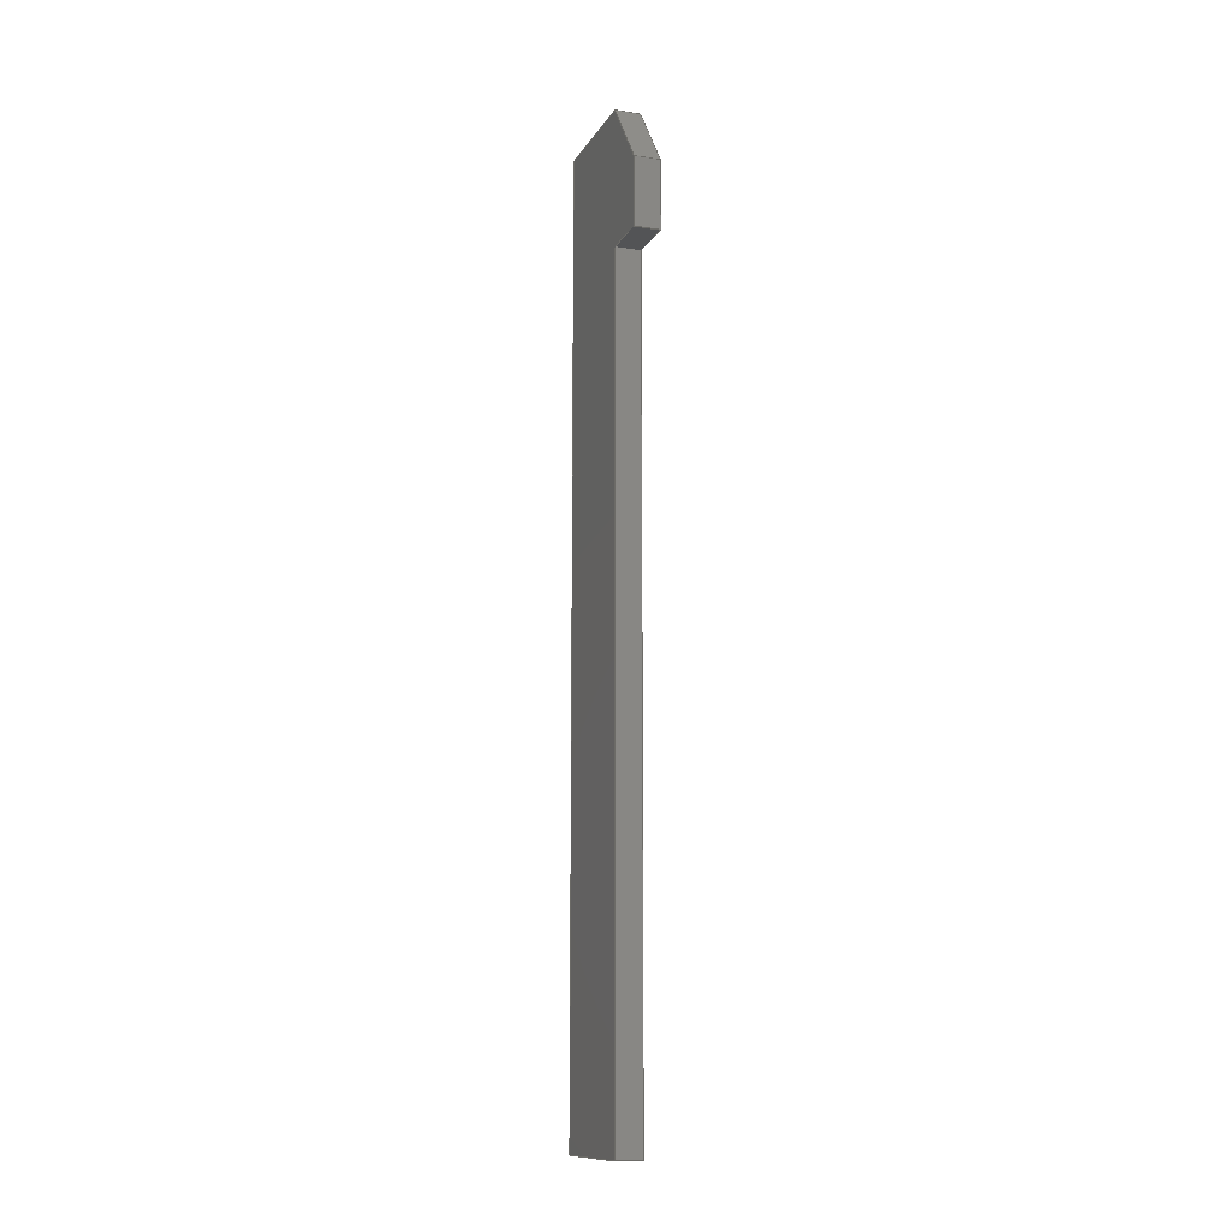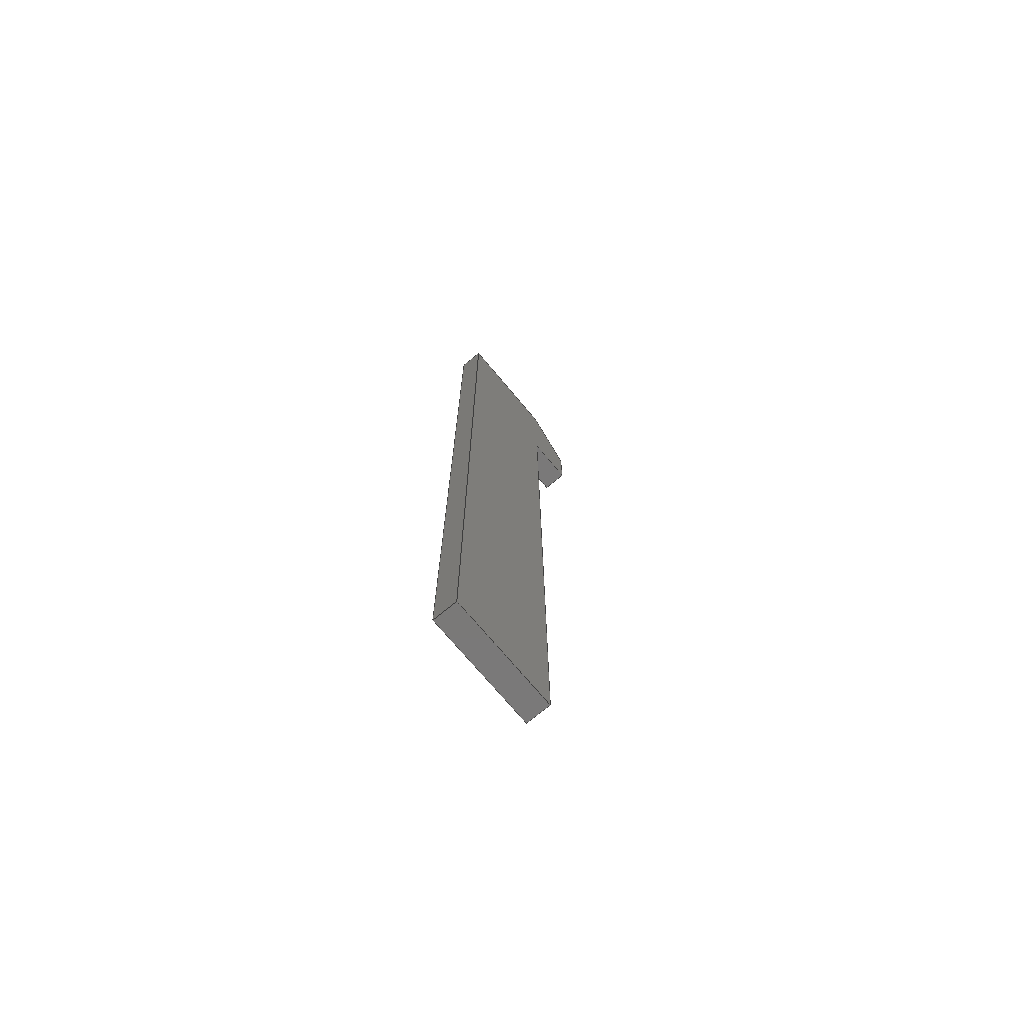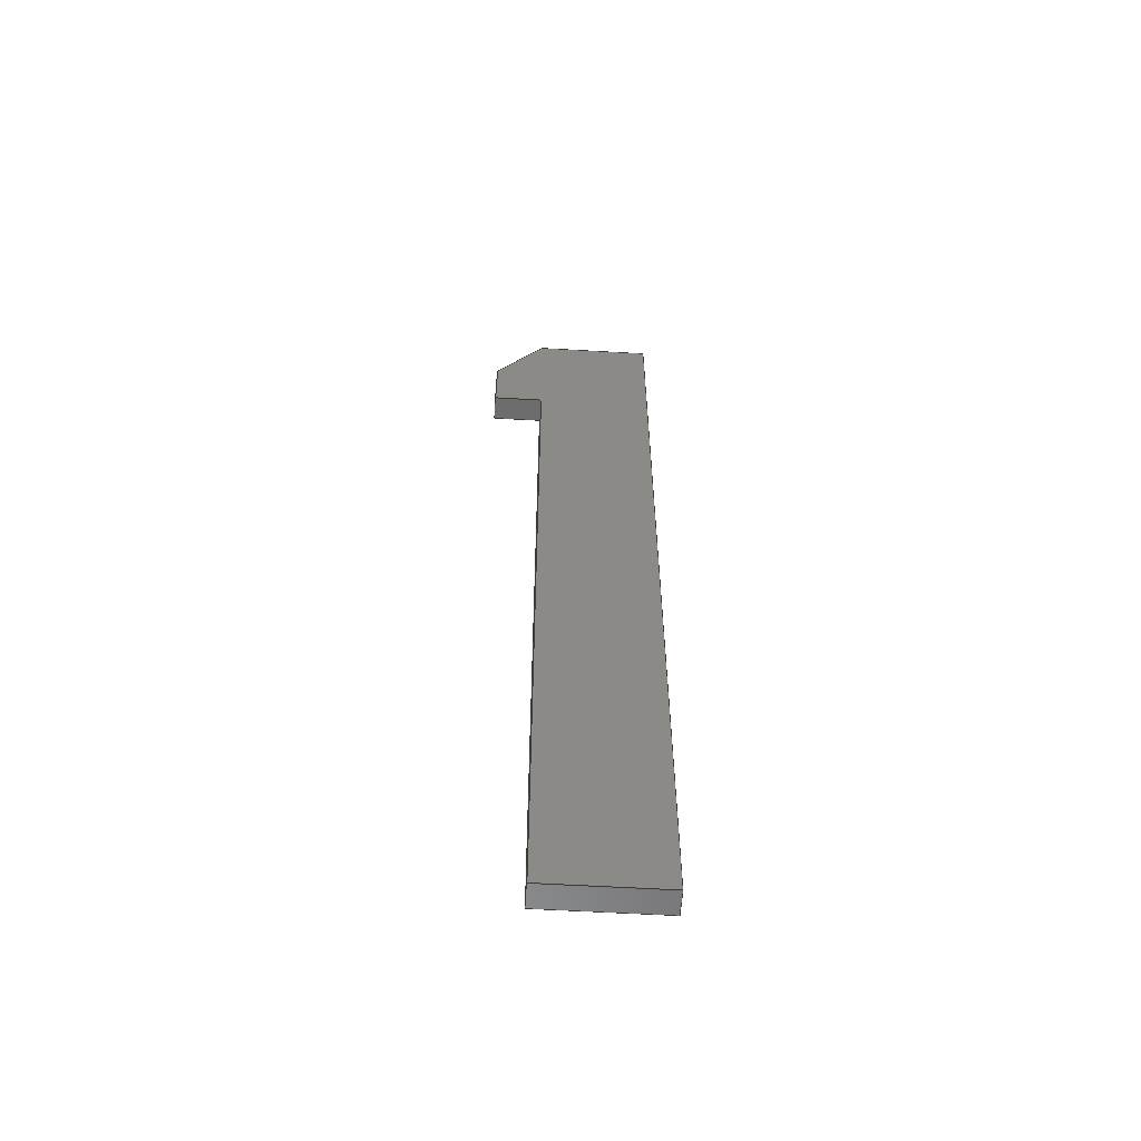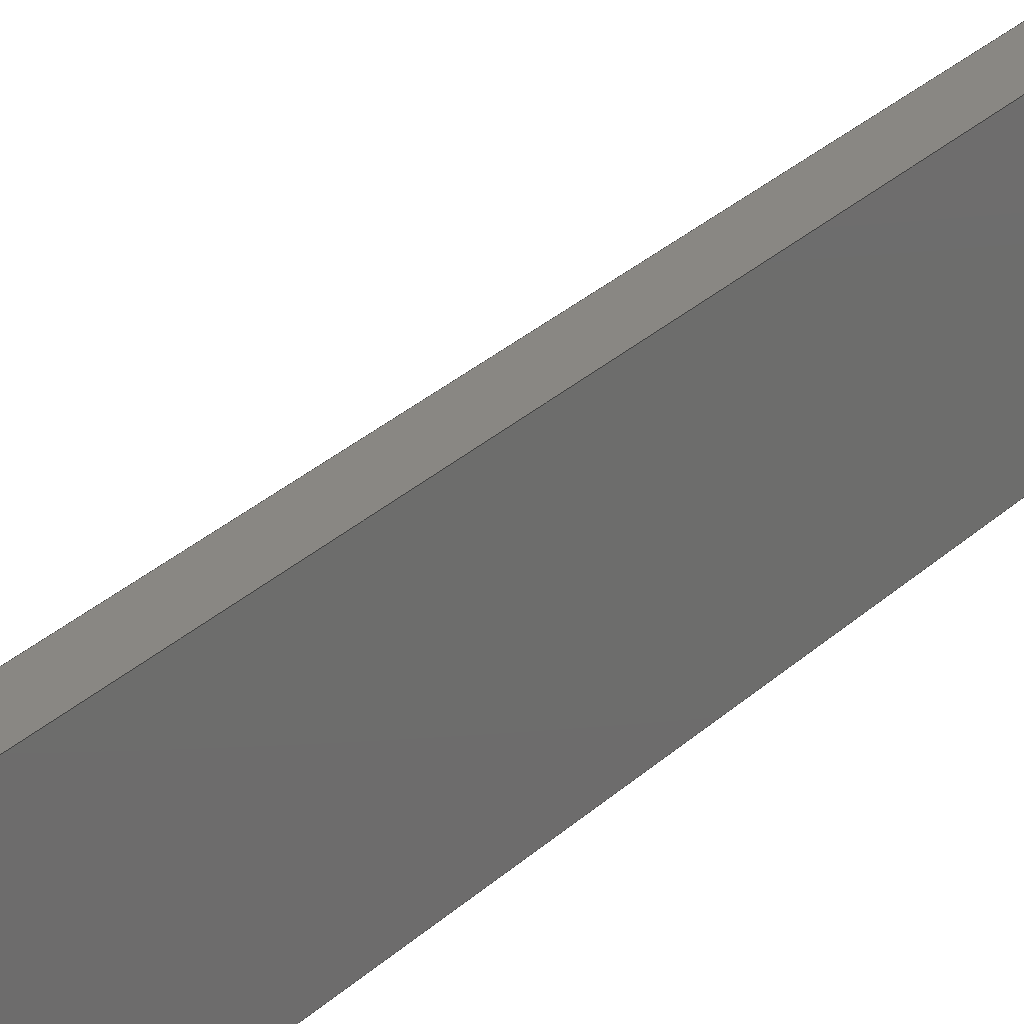
<metadata>
{"format":"step","ext":"stp","renderer":"f3d","projection":"perspective","resolution":1024,"background":"white","views":[{"elev":-12.2,"azim":160.2,"up":"+Z"},{"elev":-72.6,"azim":39.9,"up":"+Z"},{"elev":-58.3,"azim":-93.5,"up":"+Z"},{"elev":25.3,"azim":-147.1,"up":"+Y"}]}
</metadata>
<code>
ISO-10303-21;
DATA;
#1=MECHANICAL_DESIGN_GEOMETRIC_PRESENTATION_REPRESENTATION('',(#4),#273);
#2=SHAPE_REPRESENTATION_RELATIONSHIP('SRR','None',#283,#3);
#3=ADVANCED_BREP_SHAPE_REPRESENTATION('',(#5),#272);
#4=STYLED_ITEM('',(#292),#5);
#5=MANIFOLD_SOLID_BREP('Body1',#161);
#6=FACE_OUTER_BOUND('',#15,.T.);
#7=FACE_OUTER_BOUND('',#16,.T.);
#8=FACE_OUTER_BOUND('',#17,.T.);
#9=FACE_OUTER_BOUND('',#18,.T.);
#10=FACE_OUTER_BOUND('',#19,.T.);
#11=FACE_OUTER_BOUND('',#20,.T.);
#12=FACE_OUTER_BOUND('',#21,.T.);
#13=FACE_OUTER_BOUND('',#22,.T.);
#14=FACE_OUTER_BOUND('',#23,.T.);
#15=EDGE_LOOP('',(#101,#102,#103,#104));
#16=EDGE_LOOP('',(#105,#106,#107,#108));
#17=EDGE_LOOP('',(#109,#110,#111,#112));
#18=EDGE_LOOP('',(#113,#114,#115,#116));
#19=EDGE_LOOP('',(#117,#118,#119,#120));
#20=EDGE_LOOP('',(#121,#122,#123,#124));
#21=EDGE_LOOP('',(#125,#126,#127,#128));
#22=EDGE_LOOP('',(#129,#130,#131,#132,#133,#134,#135));
#23=EDGE_LOOP('',(#136,#137,#138,#139,#140,#141,#142));
#24=LINE('',#229,#45);
#25=LINE('',#231,#46);
#26=LINE('',#233,#47);
#27=LINE('',#234,#48);
#28=LINE('',#237,#49);
#29=LINE('',#239,#50);
#30=LINE('',#240,#51);
#31=LINE('',#243,#52);
#32=LINE('',#245,#53);
#33=LINE('',#246,#54);
#34=LINE('',#249,#55);
#35=LINE('',#251,#56);
#36=LINE('',#252,#57);
#37=LINE('',#255,#58);
#38=LINE('',#257,#59);
#39=LINE('',#258,#60);
#40=LINE('',#261,#61);
#41=LINE('',#263,#62);
#42=LINE('',#264,#63);
#43=LINE('',#266,#64);
#44=LINE('',#267,#65);
#45=VECTOR('',#188,0.3937);
#46=VECTOR('',#189,0.3937);
#47=VECTOR('',#190,0.3937);
#48=VECTOR('',#191,0.3937);
#49=VECTOR('',#194,0.3937);
#50=VECTOR('',#195,0.3937);
#51=VECTOR('',#196,0.3937);
#52=VECTOR('',#199,0.3937);
#53=VECTOR('',#200,0.3937);
#54=VECTOR('',#201,0.3937);
#55=VECTOR('',#204,0.3937);
#56=VECTOR('',#205,0.3937);
#57=VECTOR('',#206,0.3937);
#58=VECTOR('',#209,0.3937);
#59=VECTOR('',#210,0.3937);
#60=VECTOR('',#211,0.3937);
#61=VECTOR('',#214,0.3937);
#62=VECTOR('',#215,0.3937);
#63=VECTOR('',#216,0.3937);
#64=VECTOR('',#219,0.3937);
#65=VECTOR('',#220,0.3937);
#66=VERTEX_POINT('',#227);
#67=VERTEX_POINT('',#228);
#68=VERTEX_POINT('',#230);
#69=VERTEX_POINT('',#232);
#70=VERTEX_POINT('',#236);
#71=VERTEX_POINT('',#238);
#72=VERTEX_POINT('',#242);
#73=VERTEX_POINT('',#244);
#74=VERTEX_POINT('',#248);
#75=VERTEX_POINT('',#250);
#76=VERTEX_POINT('',#254);
#77=VERTEX_POINT('',#256);
#78=VERTEX_POINT('',#260);
#79=VERTEX_POINT('',#262);
#80=EDGE_CURVE('',#66,#67,#24,.T.);
#81=EDGE_CURVE('',#66,#68,#25,.T.);
#82=EDGE_CURVE('',#69,#68,#26,.T.);
#83=EDGE_CURVE('',#67,#69,#27,.T.);
#84=EDGE_CURVE('',#67,#70,#28,.T.);
#85=EDGE_CURVE('',#71,#69,#29,.T.);
#86=EDGE_CURVE('',#70,#71,#30,.T.);
#87=EDGE_CURVE('',#70,#72,#31,.T.);
#88=EDGE_CURVE('',#73,#71,#32,.T.);
#89=EDGE_CURVE('',#72,#73,#33,.T.);
#90=EDGE_CURVE('',#72,#74,#34,.T.);
#91=EDGE_CURVE('',#75,#73,#35,.T.);
#92=EDGE_CURVE('',#74,#75,#36,.T.);
#93=EDGE_CURVE('',#76,#74,#37,.T.);
#94=EDGE_CURVE('',#77,#75,#38,.T.);
#95=EDGE_CURVE('',#76,#77,#39,.T.);
#96=EDGE_CURVE('',#78,#76,#40,.T.);
#97=EDGE_CURVE('',#79,#77,#41,.T.);
#98=EDGE_CURVE('',#78,#79,#42,.T.);
#99=EDGE_CURVE('',#66,#78,#43,.T.);
#100=EDGE_CURVE('',#68,#79,#44,.T.);
#101=ORIENTED_EDGE('',*,*,#80,.F.);
#102=ORIENTED_EDGE('',*,*,#81,.T.);
#103=ORIENTED_EDGE('',*,*,#82,.F.);
#104=ORIENTED_EDGE('',*,*,#83,.F.);
#105=ORIENTED_EDGE('',*,*,#84,.F.);
#106=ORIENTED_EDGE('',*,*,#83,.T.);
#107=ORIENTED_EDGE('',*,*,#85,.F.);
#108=ORIENTED_EDGE('',*,*,#86,.F.);
#109=ORIENTED_EDGE('',*,*,#87,.F.);
#110=ORIENTED_EDGE('',*,*,#86,.T.);
#111=ORIENTED_EDGE('',*,*,#88,.F.);
#112=ORIENTED_EDGE('',*,*,#89,.F.);
#113=ORIENTED_EDGE('',*,*,#90,.F.);
#114=ORIENTED_EDGE('',*,*,#89,.T.);
#115=ORIENTED_EDGE('',*,*,#91,.F.);
#116=ORIENTED_EDGE('',*,*,#92,.F.);
#117=ORIENTED_EDGE('',*,*,#93,.T.);
#118=ORIENTED_EDGE('',*,*,#92,.T.);
#119=ORIENTED_EDGE('',*,*,#94,.F.);
#120=ORIENTED_EDGE('',*,*,#95,.F.);
#121=ORIENTED_EDGE('',*,*,#96,.T.);
#122=ORIENTED_EDGE('',*,*,#95,.T.);
#123=ORIENTED_EDGE('',*,*,#97,.F.);
#124=ORIENTED_EDGE('',*,*,#98,.F.);
#125=ORIENTED_EDGE('',*,*,#99,.T.);
#126=ORIENTED_EDGE('',*,*,#98,.T.);
#127=ORIENTED_EDGE('',*,*,#100,.F.);
#128=ORIENTED_EDGE('',*,*,#81,.F.);
#129=ORIENTED_EDGE('',*,*,#100,.T.);
#130=ORIENTED_EDGE('',*,*,#97,.T.);
#131=ORIENTED_EDGE('',*,*,#94,.T.);
#132=ORIENTED_EDGE('',*,*,#91,.T.);
#133=ORIENTED_EDGE('',*,*,#88,.T.);
#134=ORIENTED_EDGE('',*,*,#85,.T.);
#135=ORIENTED_EDGE('',*,*,#82,.T.);
#136=ORIENTED_EDGE('',*,*,#99,.F.);
#137=ORIENTED_EDGE('',*,*,#80,.T.);
#138=ORIENTED_EDGE('',*,*,#84,.T.);
#139=ORIENTED_EDGE('',*,*,#87,.T.);
#140=ORIENTED_EDGE('',*,*,#90,.T.);
#141=ORIENTED_EDGE('',*,*,#93,.F.);
#142=ORIENTED_EDGE('',*,*,#96,.F.);
#143=PLANE('',#175);
#144=PLANE('',#176);
#145=PLANE('',#177);
#146=PLANE('',#178);
#147=PLANE('',#179);
#148=PLANE('',#180);
#149=PLANE('',#181);
#150=PLANE('',#182);
#151=PLANE('',#183);
#152=ADVANCED_FACE('',(#6),#143,.T.);
#153=ADVANCED_FACE('',(#7),#144,.T.);
#154=ADVANCED_FACE('',(#8),#145,.T.);
#155=ADVANCED_FACE('',(#9),#146,.T.);
#156=ADVANCED_FACE('',(#10),#147,.T.);
#157=ADVANCED_FACE('',(#11),#148,.T.);
#158=ADVANCED_FACE('',(#12),#149,.T.);
#159=ADVANCED_FACE('',(#13),#150,.T.);
#160=ADVANCED_FACE('',(#14),#151,.F.);
#161=CLOSED_SHELL('',(#152,#153,#154,#155,#156,#157,#158,#159,#160));
#162=DERIVED_UNIT_ELEMENT(#164,1);
#163=DERIVED_UNIT_ELEMENT(#277,3);
#164=(
MASS_UNIT()
NAMED_UNIT(*)
SI_UNIT(.KILO.,.GRAM.)
);
#165=DERIVED_UNIT((#162,#163));
#166=MEASURE_REPRESENTATION_ITEM('density measure',
POSITIVE_RATIO_MEASURE(7850),#165);
#167=PROPERTY_DEFINITION_REPRESENTATION(#172,#169);
#168=PROPERTY_DEFINITION_REPRESENTATION(#173,#170);
#169=REPRESENTATION('material name',(#171),#272);
#170=REPRESENTATION('density',(#166),#272);
#171=DESCRIPTIVE_REPRESENTATION_ITEM('Steel','Steel');
#172=PROPERTY_DEFINITION('material property','material name',#285);
#173=PROPERTY_DEFINITION('material property','density of part',#285);
#174=AXIS2_PLACEMENT_3D('placement',#225,#184,#185);
#175=AXIS2_PLACEMENT_3D('',#226,#186,#187);
#176=AXIS2_PLACEMENT_3D('',#235,#192,#193);
#177=AXIS2_PLACEMENT_3D('',#241,#197,#198);
#178=AXIS2_PLACEMENT_3D('',#247,#202,#203);
#179=AXIS2_PLACEMENT_3D('',#253,#207,#208);
#180=AXIS2_PLACEMENT_3D('',#259,#212,#213);
#181=AXIS2_PLACEMENT_3D('',#265,#217,#218);
#182=AXIS2_PLACEMENT_3D('',#268,#221,#222);
#183=AXIS2_PLACEMENT_3D('',#269,#223,#224);
#184=DIRECTION('axis',(0,0,1));
#185=DIRECTION('refdir',(1,0,0));
#186=DIRECTION('center_axis',(0,0,1));
#187=DIRECTION('ref_axis',(0,-1,0));
#188=DIRECTION('',(0,1,0));
#189=DIRECTION('',(1,0,0));
#190=DIRECTION('',(0,-1,0));
#191=DIRECTION('',(1,0,0));
#192=DIRECTION('center_axis',(0,0.8,0.6));
#193=DIRECTION('ref_axis',(0,-0.6,0.8));
#194=DIRECTION('',(0,0.6,-0.8));
#195=DIRECTION('',(0,-0.6,0.8));
#196=DIRECTION('',(1,0,0));
#197=DIRECTION('center_axis',(0,1,-5.245e-16));
#198=DIRECTION('ref_axis',(0,5.245e-16,1));
#199=DIRECTION('',(0,-5.245e-16,-1));
#200=DIRECTION('',(0,5.245e-16,1));
#201=DIRECTION('',(1,0,0));
#202=DIRECTION('center_axis',(0,0,-1));
#203=DIRECTION('ref_axis',(0,1,0));
#204=DIRECTION('',(0,-1,0));
#205=DIRECTION('',(0,1,0));
#206=DIRECTION('',(1,0,0));
#207=DIRECTION('center_axis',(0,1,0));
#208=DIRECTION('ref_axis',(0,0,1));
#209=DIRECTION('',(0,0,1));
#210=DIRECTION('',(0,0,1));
#211=DIRECTION('',(1,0,0));
#212=DIRECTION('center_axis',(0,0,-1));
#213=DIRECTION('ref_axis',(0,1,0));
#214=DIRECTION('',(0,1,0));
#215=DIRECTION('',(0,1,0));
#216=DIRECTION('',(1,0,0));
#217=DIRECTION('center_axis',(0,-1,0));
#218=DIRECTION('ref_axis',(0,0,-1));
#219=DIRECTION('',(0,0,-1));
#220=DIRECTION('',(0,0,-1));
#221=DIRECTION('center_axis',(1,0,0));
#222=DIRECTION('ref_axis',(0,0,-1));
#223=DIRECTION('center_axis',(1,0,0));
#224=DIRECTION('ref_axis',(0,0,-1));
#225=CARTESIAN_POINT('',(0,0,0));
#226=CARTESIAN_POINT('Origin',(0,0.4375,4));
#227=CARTESIAN_POINT('',(0,-0.4375,4));
#228=CARTESIAN_POINT('',(0,0.4375,4));
#229=CARTESIAN_POINT('',(0,-0.4375,4));
#230=CARTESIAN_POINT('',(0.1875,-0.4375,4));
#231=CARTESIAN_POINT('',(0,-0.4375,4));
#232=CARTESIAN_POINT('',(0.1875,0.4375,4));
#233=CARTESIAN_POINT('',(0.1875,-0.4375,4));
#234=CARTESIAN_POINT('',(0,0.4375,4));
#235=CARTESIAN_POINT('Origin',(0,0.8125,3.5));
#236=CARTESIAN_POINT('',(0,0.8125,3.5));
#237=CARTESIAN_POINT('',(0,0.4375,4));
#238=CARTESIAN_POINT('',(0.1875,0.8125,3.5));
#239=CARTESIAN_POINT('',(0.1875,0.4375,4));
#240=CARTESIAN_POINT('',(0,0.8125,3.5));
#241=CARTESIAN_POINT('Origin',(0,0.8125,3));
#242=CARTESIAN_POINT('',(0,0.8125,3));
#243=CARTESIAN_POINT('',(0,0.8125,4));
#244=CARTESIAN_POINT('',(0.1875,0.8125,3));
#245=CARTESIAN_POINT('',(0.1875,0.8125,4));
#246=CARTESIAN_POINT('',(0,0.8125,3));
#247=CARTESIAN_POINT('Origin',(0,0.4375,3));
#248=CARTESIAN_POINT('',(0,0.4375,3));
#249=CARTESIAN_POINT('',(0,0.8125,3));
#250=CARTESIAN_POINT('',(0.1875,0.4375,3));
#251=CARTESIAN_POINT('',(0.1875,0.8125,3));
#252=CARTESIAN_POINT('',(0,0.4375,3));
#253=CARTESIAN_POINT('Origin',(0,0.4375,-3));
#254=CARTESIAN_POINT('',(0,0.4375,-3));
#255=CARTESIAN_POINT('',(0,0.4375,-3));
#256=CARTESIAN_POINT('',(0.1875,0.4375,-3));
#257=CARTESIAN_POINT('',(0.1875,0.4375,-3));
#258=CARTESIAN_POINT('',(0,0.4375,-3));
#259=CARTESIAN_POINT('Origin',(0,-0.4375,-3));
#260=CARTESIAN_POINT('',(0,-0.4375,-3));
#261=CARTESIAN_POINT('',(0,-0.4375,-3));
#262=CARTESIAN_POINT('',(0.1875,-0.4375,-3));
#263=CARTESIAN_POINT('',(0.1875,-0.4375,-3));
#264=CARTESIAN_POINT('',(0,-0.4375,-3));
#265=CARTESIAN_POINT('Origin',(0,-0.4375,4));
#266=CARTESIAN_POINT('',(0,-0.4375,3));
#267=CARTESIAN_POINT('',(0.1875,-0.4375,3));
#268=CARTESIAN_POINT('Origin',(0.1875,0.1875,0.5));
#269=CARTESIAN_POINT('Origin',(0,0.1875,0.5));
#270=UNCERTAINTY_MEASURE_WITH_UNIT(LENGTH_MEASURE(0.0003937),
#275,'DISTANCE_ACCURACY_VALUE',
'Maximum model space distance between geometric entities at asserted c
onnectivities');
#271=UNCERTAINTY_MEASURE_WITH_UNIT(LENGTH_MEASURE(0.0003937),
#275,'DISTANCE_ACCURACY_VALUE',
'Maximum model space distance between geometric entities at asserted c
onnectivities');
#272=(
GEOMETRIC_REPRESENTATION_CONTEXT(3)
GLOBAL_UNCERTAINTY_ASSIGNED_CONTEXT((#270))
GLOBAL_UNIT_ASSIGNED_CONTEXT((#275,#280,#279))
REPRESENTATION_CONTEXT('','3D')
);
#273=(
GEOMETRIC_REPRESENTATION_CONTEXT(3)
GLOBAL_UNCERTAINTY_ASSIGNED_CONTEXT((#271))
GLOBAL_UNIT_ASSIGNED_CONTEXT((#275,#280,#279))
REPRESENTATION_CONTEXT('','3D')
);
#274=DIMENSIONAL_EXPONENTS(1,0,0,0,0,0,0);
#275=(
CONVERSION_BASED_UNIT('inch',#278)
LENGTH_UNIT()
NAMED_UNIT(#274)
);
#276=(
LENGTH_UNIT()
NAMED_UNIT(*)
SI_UNIT(.MILLI.,.METRE.)
);
#277=(
LENGTH_UNIT()
NAMED_UNIT(*)
SI_UNIT($,.METRE.)
);
#278=LENGTH_MEASURE_WITH_UNIT(LENGTH_MEASURE(25.4),#276);
#279=(
NAMED_UNIT(*)
SI_UNIT($,.STERADIAN.)
SOLID_ANGLE_UNIT()
);
#280=(
NAMED_UNIT(*)
PLANE_ANGLE_UNIT()
SI_UNIT($,.RADIAN.)
);
#281=SHAPE_DEFINITION_REPRESENTATION(#282,#283);
#282=PRODUCT_DEFINITION_SHAPE('',$,#285);
#283=SHAPE_REPRESENTATION('',(#174),#272);
#284=PRODUCT_DEFINITION_CONTEXT('part definition',#289,'design');
#285=PRODUCT_DEFINITION('(Unsaved)','(Unsaved)',#286,#284);
#286=PRODUCT_DEFINITION_FORMATION('',$,#291);
#287=PRODUCT_RELATED_PRODUCT_CATEGORY('(Unsaved)','(Unsaved)',(#291));
#288=APPLICATION_PROTOCOL_DEFINITION('international standard',
'automotive_design',2009,#289);
#289=APPLICATION_CONTEXT(
'Core Data for Automotive Mechanical Design Process');
#290=PRODUCT_CONTEXT('part definition',#289,'mechanical');
#291=PRODUCT('(Unsaved)','(Unsaved)',$,(#290));
#292=PRESENTATION_STYLE_ASSIGNMENT((#293));
#293=SURFACE_STYLE_USAGE(.BOTH.,#294);
#294=SURFACE_SIDE_STYLE('',(#295));
#295=SURFACE_STYLE_FILL_AREA(#296);
#296=FILL_AREA_STYLE('Steel - Satin',(#297));
#297=FILL_AREA_STYLE_COLOUR('Steel - Satin',#298);
#298=COLOUR_RGB('Steel - Satin',0.6275,0.6275,0.6275);
ENDSEC;
END-ISO-10303-21;

</code>
